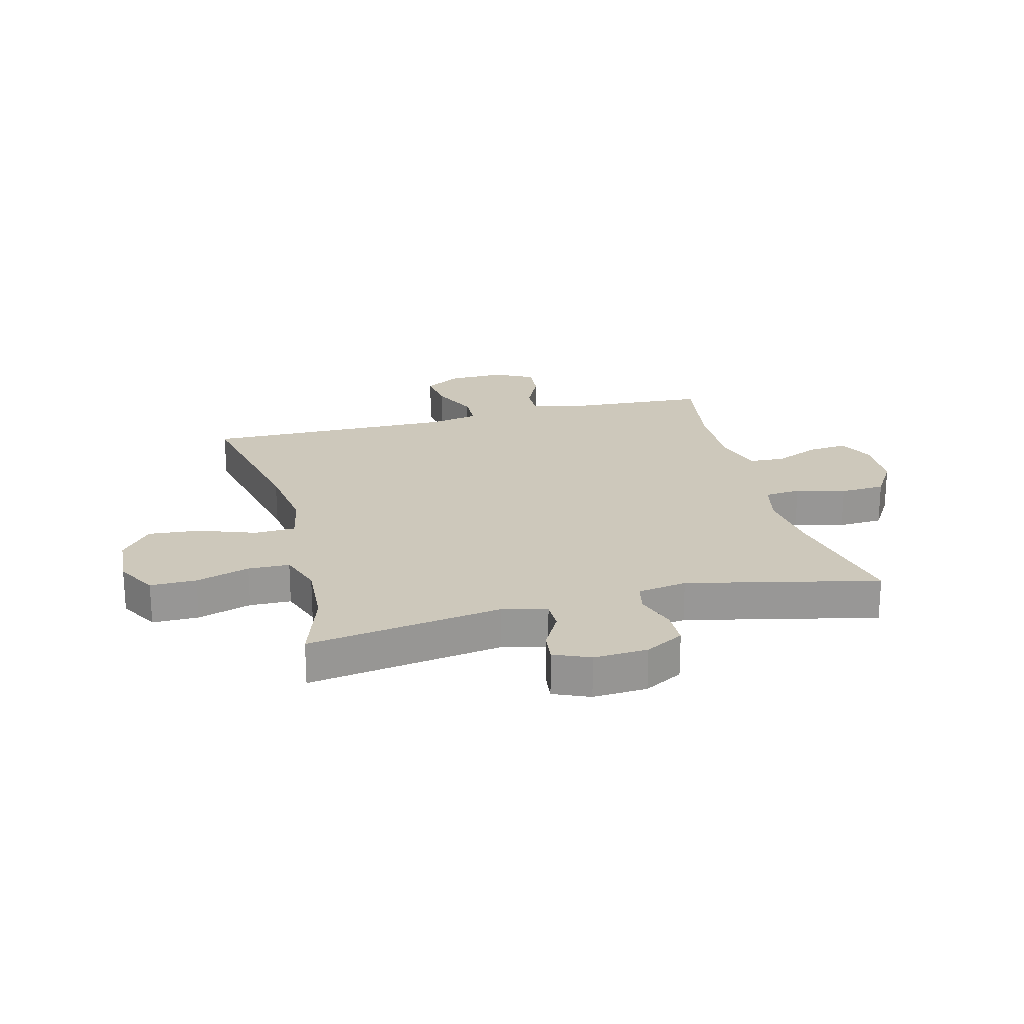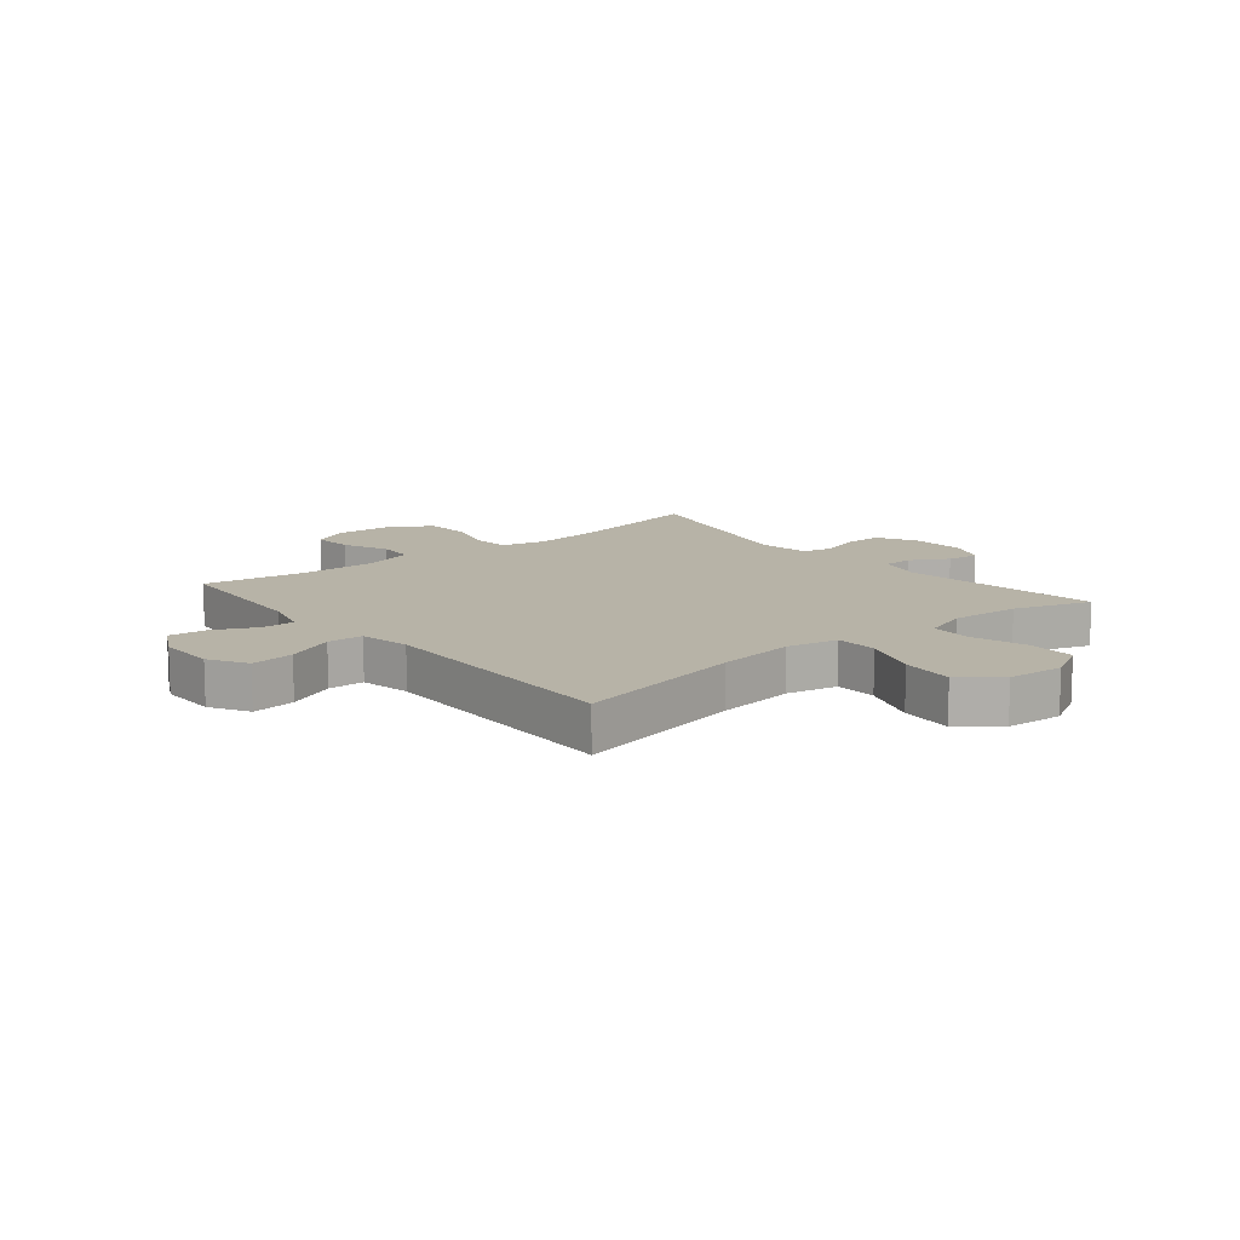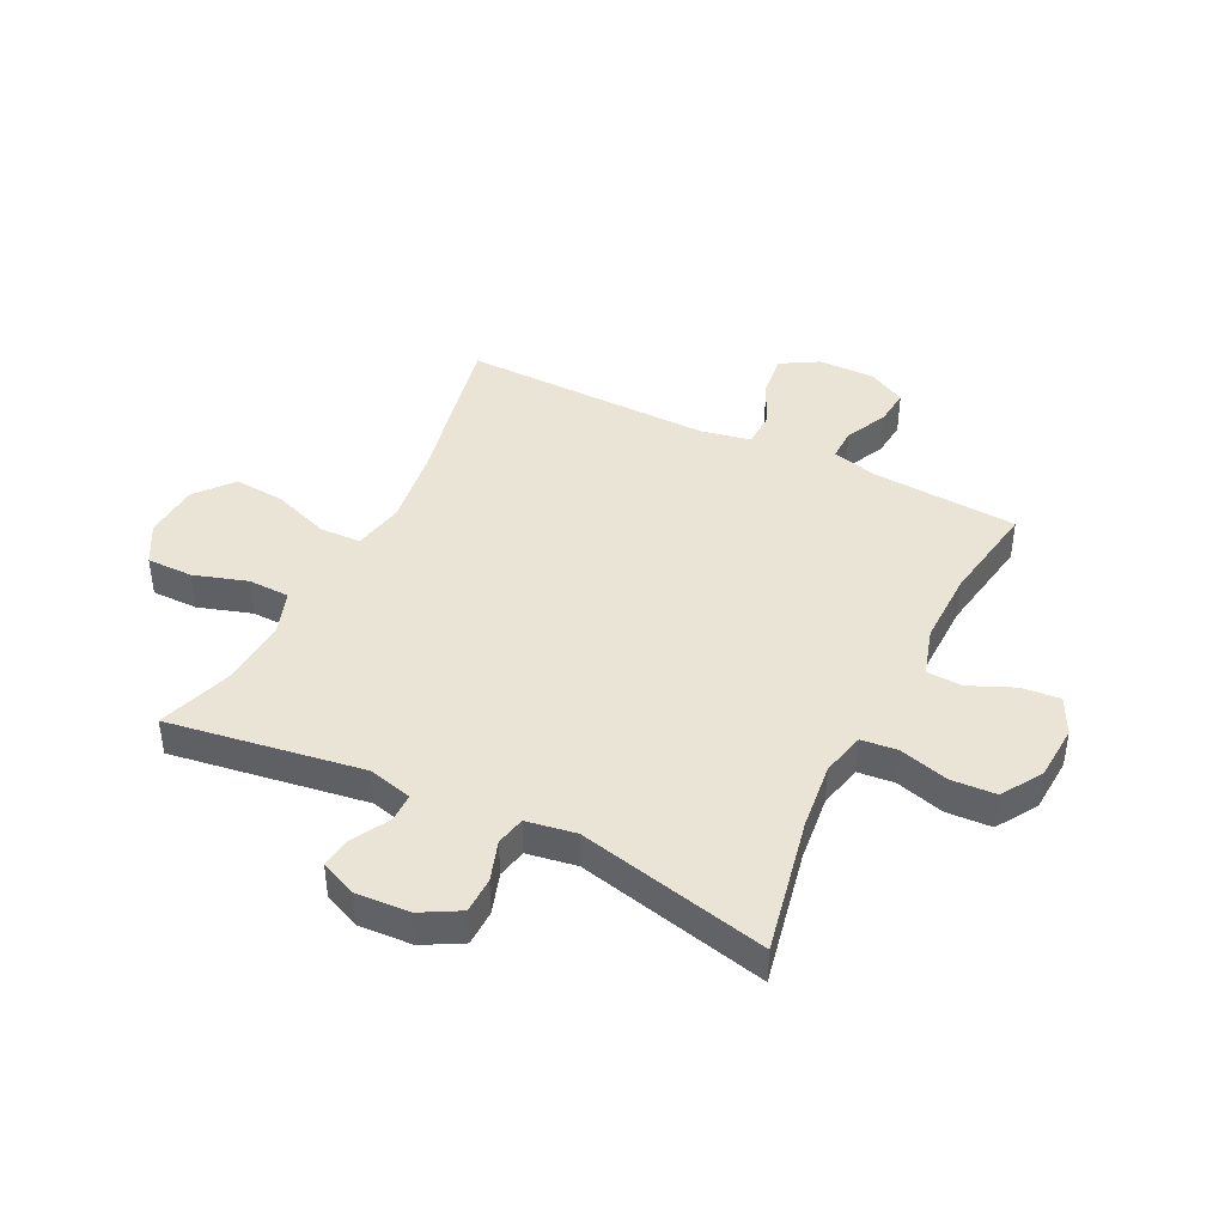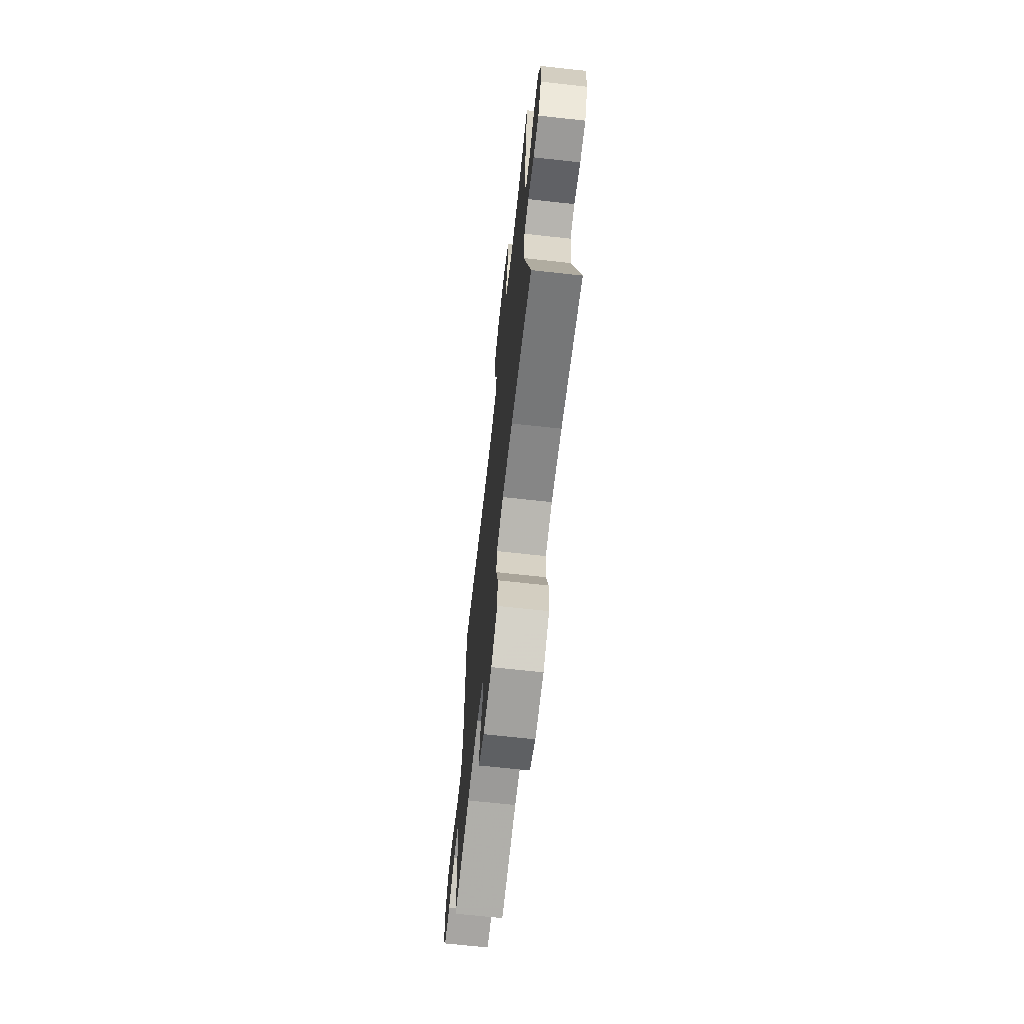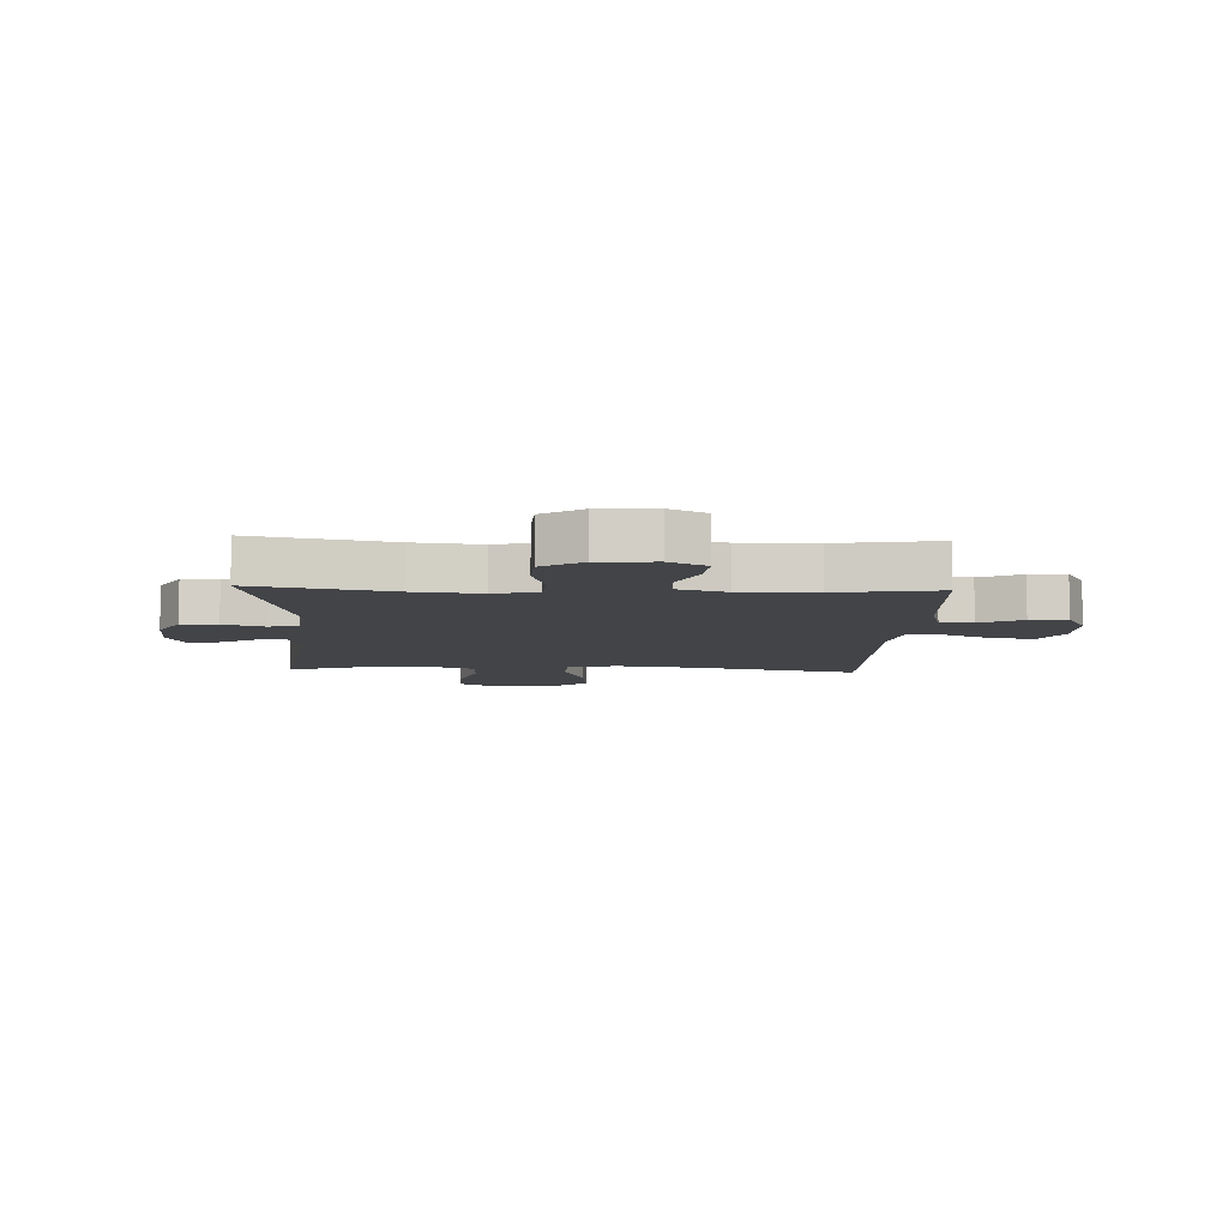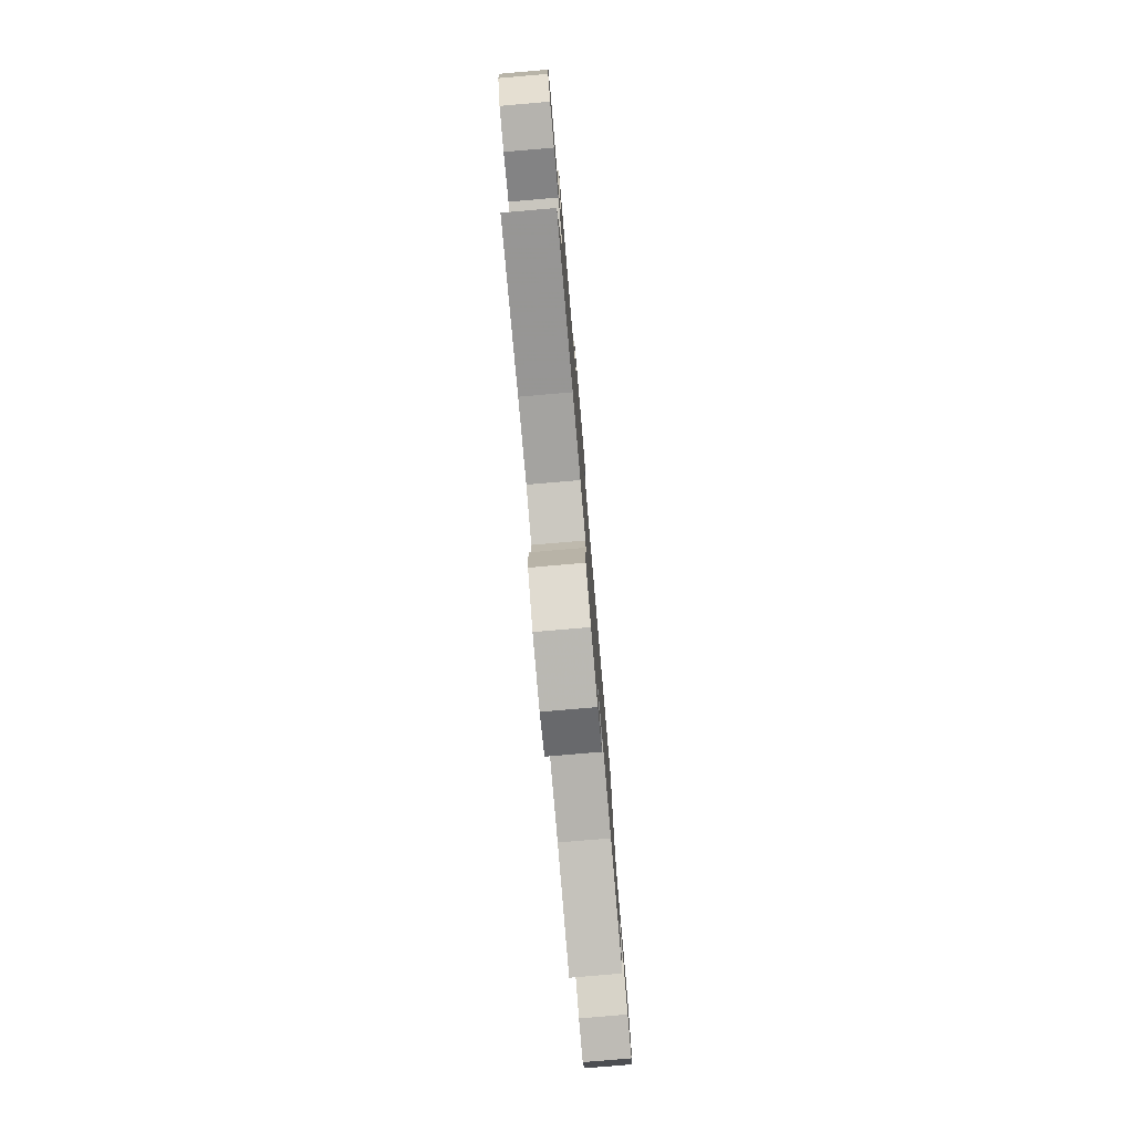
<metadata>
{"format":"obj","ext":"obj","renderer":"f3d","projection":"perspective","resolution":1024,"background":"white","views":[{"elev":21.9,"azim":75.4,"up":"+Y"},{"elev":12.6,"azim":-39.4,"up":"+Y"},{"elev":42.6,"azim":116.3,"up":"+Y"},{"elev":-68.5,"azim":83.7,"up":"+Z"},{"elev":-7.9,"azim":177.4,"up":"+Y"},{"elev":-79.1,"azim":94.9,"up":"+Z"}]}
</metadata>
<code>
v -0.5 0.07 -0.5
v -0.517 0.07 -0.245
v -0.538 0.07 -0.166
v -0.594 0.07 -0.167
v -0.667 0.07 -0.202
v -0.731 0.07 -0.208
v -0.766 0.07 -0.142
v -0.765 0.07 -0.044
v -0.727 0.07 0.021
v -0.653 0.07 0.012
v -0.571 0.07 -0.025
v -0.51 0.07 -0.023
v -0.493 0.07 0.063
v -0.5 0.07 0.5
v -0.209 0.07 0.439
v -0.076 0.07 0.421
v 0.011 0.07 0.439
v 0.014 0.07 0.51
v -0.022 0.07 0.608
v -0.03 0.07 0.698
v 0.035 0.07 0.751
v 0.132 0.07 0.758
v 0.202 0.07 0.719
v 0.202 0.07 0.639
v 0.173 0.07 0.546
v 0.175 0.07 0.474
v 0.251 0.07 0.448
v 0.369 0.07 0.456
v 0.5 0.07 0.5
v 0.449 0.07 0.162
v 0.469 0.07 0.085
v 0.519 0.07 0.085
v 0.583 0.07 0.121
v 0.637 0.07 0.128
v 0.664 0.07 0.066
v 0.659 0.07 -0.028
v 0.622 0.07 -0.095
v 0.559 0.07 -0.096
v 0.489 0.07 -0.073
v 0.438 0.07 -0.084
v 0.424 0.07 -0.17
v 0.5 0.07 -0.5
v 0.263 0.07 -0.452
v 0.147 0.07 -0.439
v 0.071 0.07 -0.457
v 0.065 0.07 -0.52
v 0.089 0.07 -0.605
v 0.085 0.07 -0.683
v 0.015 0.07 -0.727
v -0.082 0.07 -0.733
v -0.146 0.07 -0.701
v -0.14 0.07 -0.634
v -0.106 0.07 -0.556
v -0.109 0.07 -0.494
v -0.194 0.07 -0.469
v -0.324 0.07 -0.471
v -0.5 0 -0.5
v -0.517 0 -0.245
v -0.538 0 -0.166
v -0.594 0 -0.167
v -0.667 0 -0.202
v -0.731 0 -0.208
v -0.766 0 -0.142
v -0.765 0 -0.044
v -0.727 0 0.021
v -0.653 0 0.012
v -0.571 0 -0.025
v -0.51 0 -0.023
v -0.493 0 0.063
v -0.5 0 0.5
v -0.209 0 0.439
v -0.076 0 0.421
v 0.011 0 0.439
v 0.014 0 0.51
v -0.022 0 0.608
v -0.03 0 0.698
v 0.035 0 0.751
v 0.132 0 0.758
v 0.202 0 0.719
v 0.202 0 0.639
v 0.173 0 0.546
v 0.175 0 0.474
v 0.251 0 0.448
v 0.369 0 0.456
v 0.5 0 0.5
v 0.449 0 0.162
v 0.469 0 0.085
v 0.519 0 0.085
v 0.583 0 0.121
v 0.637 0 0.128
v 0.664 0 0.066
v 0.659 0 -0.028
v 0.622 0 -0.095
v 0.559 0 -0.096
v 0.489 0 -0.073
v 0.438 0 -0.084
v 0.424 0 -0.17
v 0.5 0 -0.5
v 0.263 0 -0.452
v 0.147 0 -0.439
v 0.071 0 -0.457
v 0.065 0 -0.52
v 0.089 0 -0.605
v 0.085 0 -0.683
v 0.015 0 -0.727
v -0.082 0 -0.733
v -0.146 0 -0.701
v -0.14 0 -0.634
v -0.106 0 -0.556
v -0.109 0 -0.494
v -0.194 0 -0.469
v -0.324 0 -0.471
f 50 51 52 53
f 50 53 54
f 49 50 54
f 46 47 48 49
f 45 46 49 54
f 44 45 54 55
f 41 42 43
f 40 41 43 44
f 36 37 38 39
f 36 39 40
f 35 36 40
f 32 33 34 35
f 31 32 35 40
f 30 31 40 44
f 28 29 30 44
f 22 23 24 25
f 22 25 26
f 21 22 26
f 18 19 20 21
f 17 18 21 26
f 13 14 15
f 12 13 15 16
f 8 9 10 11
f 8 11 12
f 7 8 12
f 4 5 6 7
f 3 4 7 12
f 2 3 12 16
f 56 1 2 16
f 27 28 44 55
f 17 26 27 55
f 16 17 55 56
f 109 108 107 106
f 110 109 106
f 110 106 105
f 105 104 103 102
f 110 105 102 101
f 111 110 101 100
f 99 98 97
f 100 99 97 96
f 95 94 93 92
f 96 95 92
f 96 92 91
f 91 90 89 88
f 96 91 88 87
f 100 96 87 86
f 100 86 85 84
f 81 80 79 78
f 82 81 78
f 82 78 77
f 77 76 75 74
f 82 77 74 73
f 71 70 69
f 72 71 69 68
f 67 66 65 64
f 68 67 64
f 68 64 63
f 63 62 61 60
f 68 63 60 59
f 72 68 59 58
f 72 58 57 112
f 111 100 84 83
f 111 83 82 73
f 112 111 73 72
f 1 57 58 2
f 2 58 59 3
f 3 59 60 4
f 4 60 61 5
f 5 61 62 6
f 6 62 63 7
f 7 63 64 8
f 8 64 65 9
f 9 65 66 10
f 10 66 67 11
f 11 67 68 12
f 12 68 69 13
f 13 69 70 14
f 14 70 71 15
f 15 71 72 16
f 16 72 73 17
f 17 73 74 18
f 18 74 75 19
f 19 75 76 20
f 20 76 77 21
f 21 77 78 22
f 22 78 79 23
f 23 79 80 24
f 24 80 81 25
f 25 81 82 26
f 26 82 83 27
f 27 83 84 28
f 28 84 85 29
f 29 85 86 30
f 30 86 87 31
f 31 87 88 32
f 32 88 89 33
f 33 89 90 34
f 34 90 91 35
f 35 91 92 36
f 36 92 93 37
f 37 93 94 38
f 38 94 95 39
f 39 95 96 40
f 40 96 97 41
f 41 97 98 42
f 42 98 99 43
f 43 99 100 44
f 44 100 101 45
f 45 101 102 46
f 46 102 103 47
f 47 103 104 48
f 48 104 105 49
f 49 105 106 50
f 50 106 107 51
f 51 107 108 52
f 52 108 109 53
f 53 109 110 54
f 54 110 111 55
f 55 111 112 56
f 56 112 57 1

</code>
